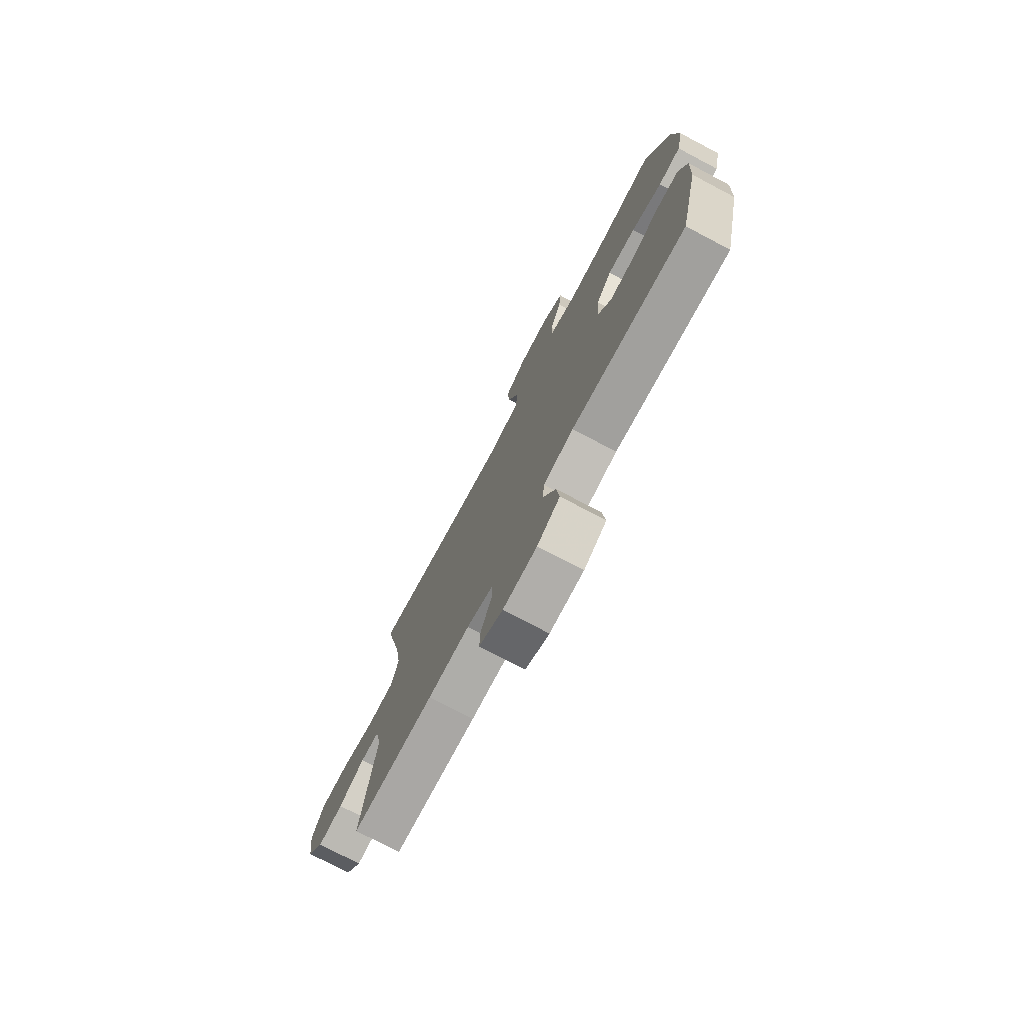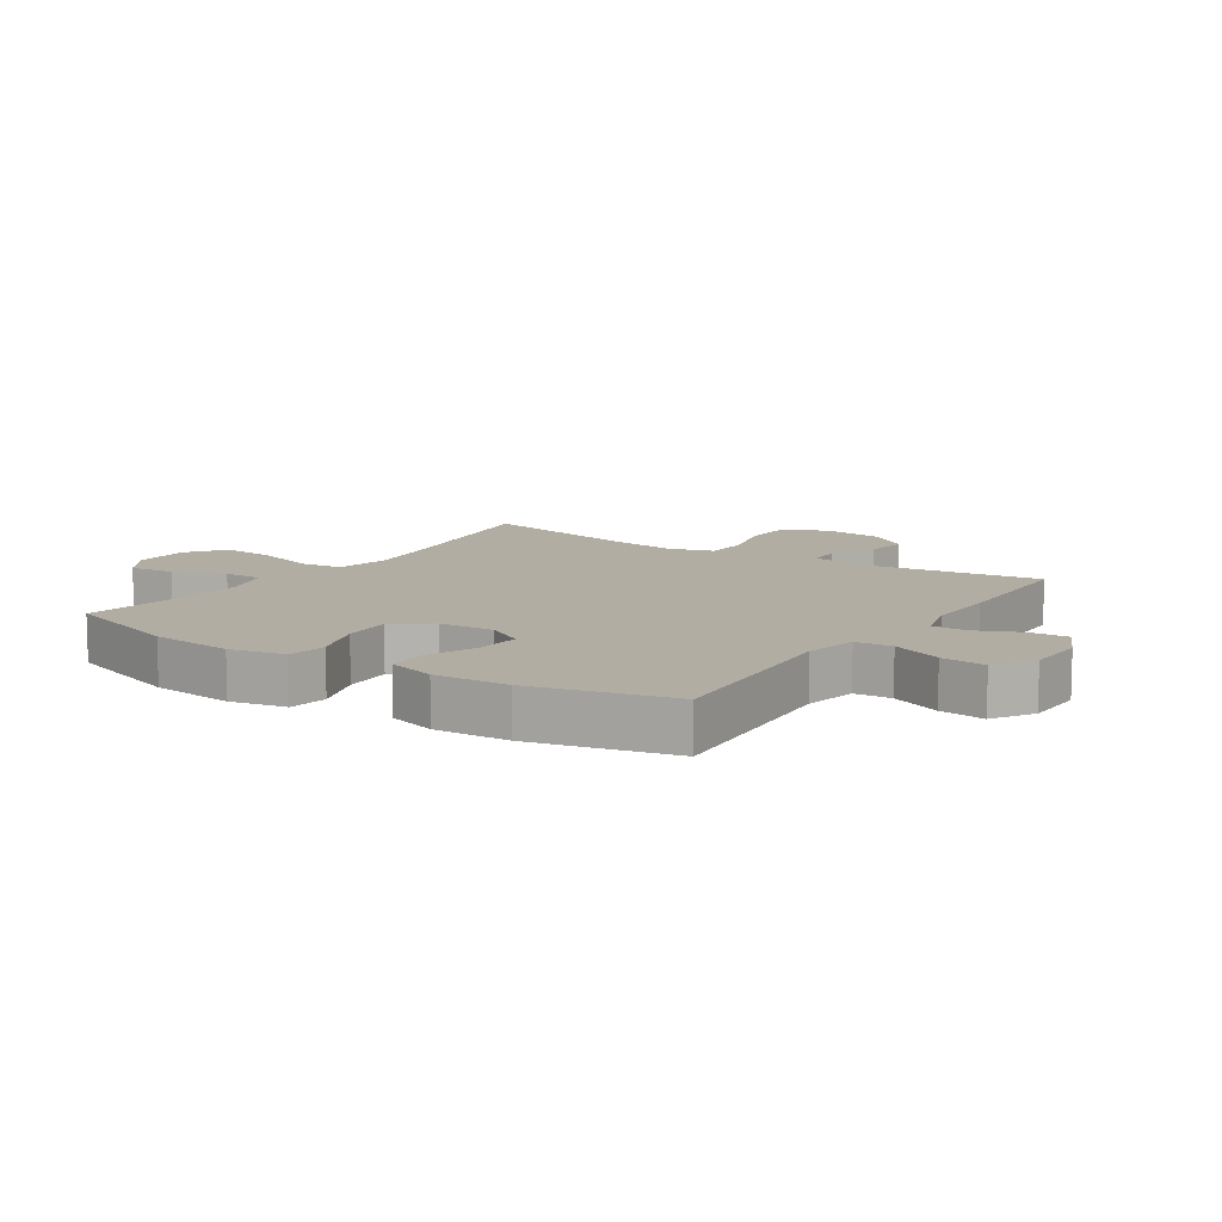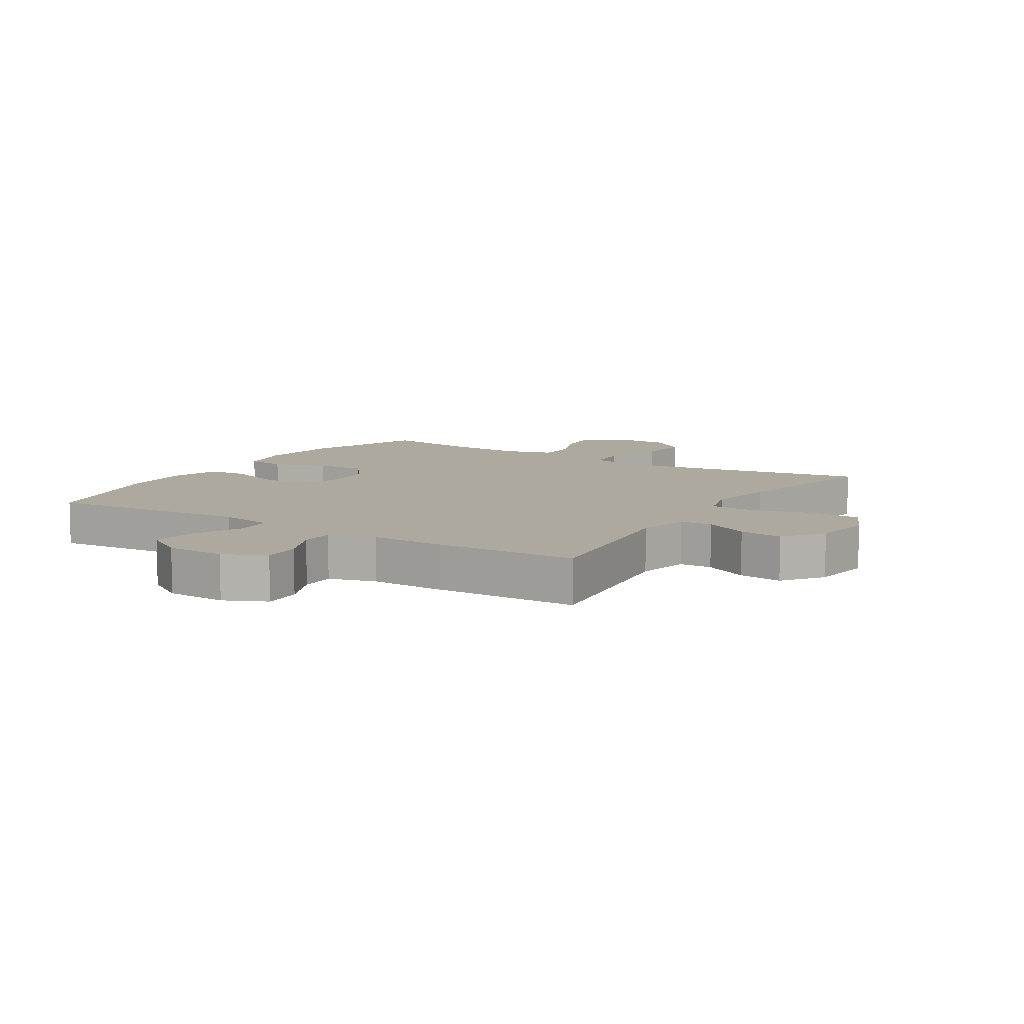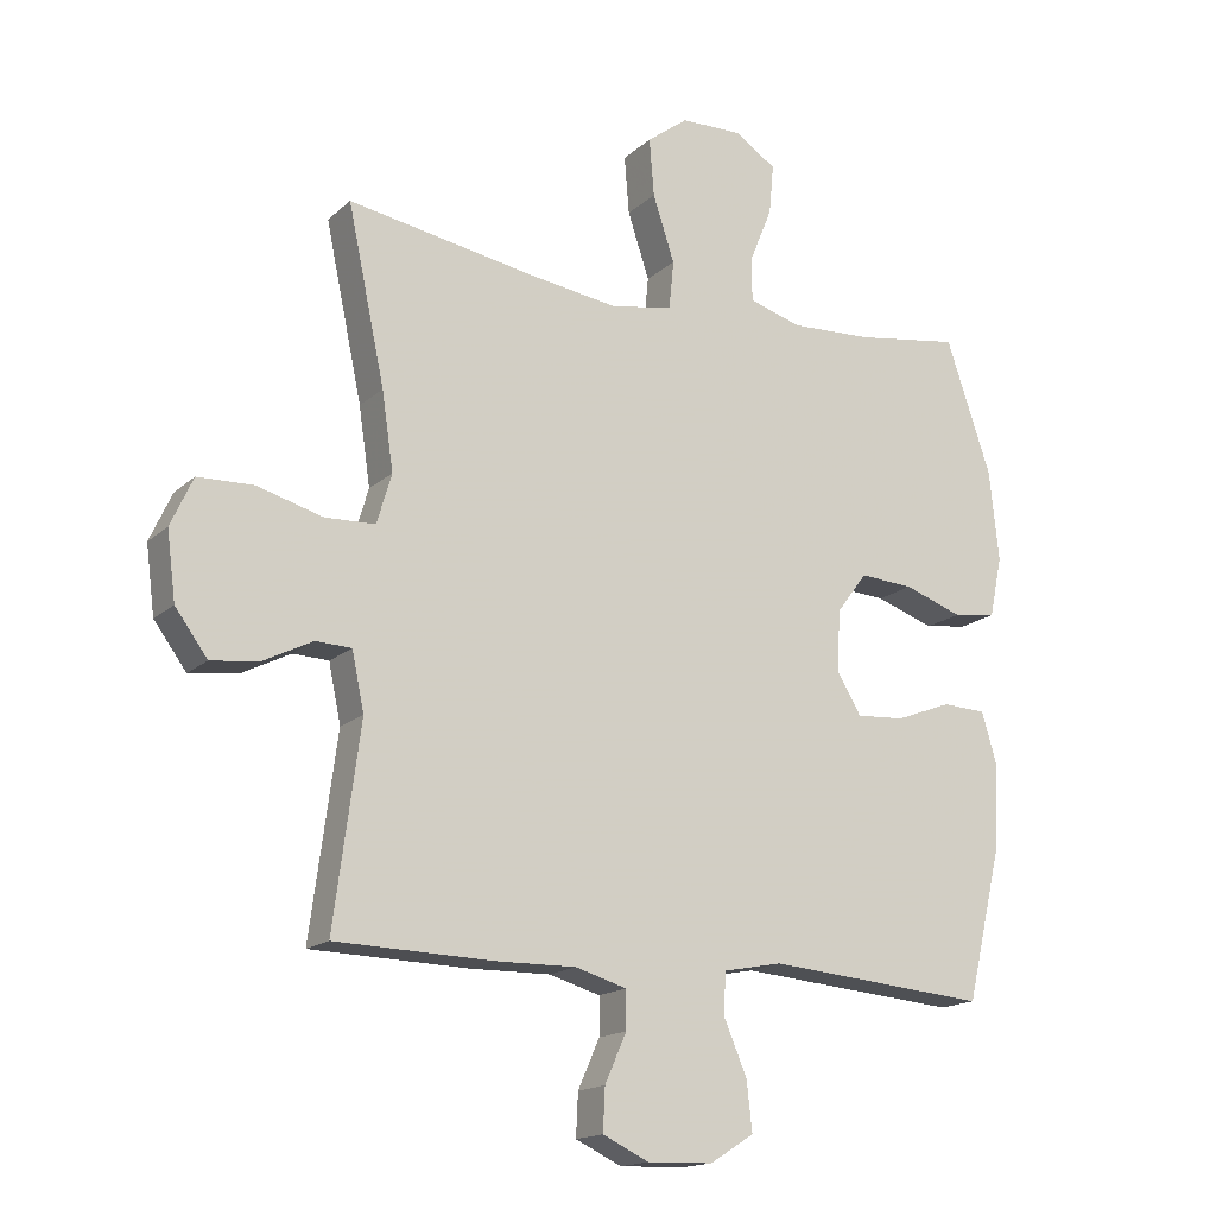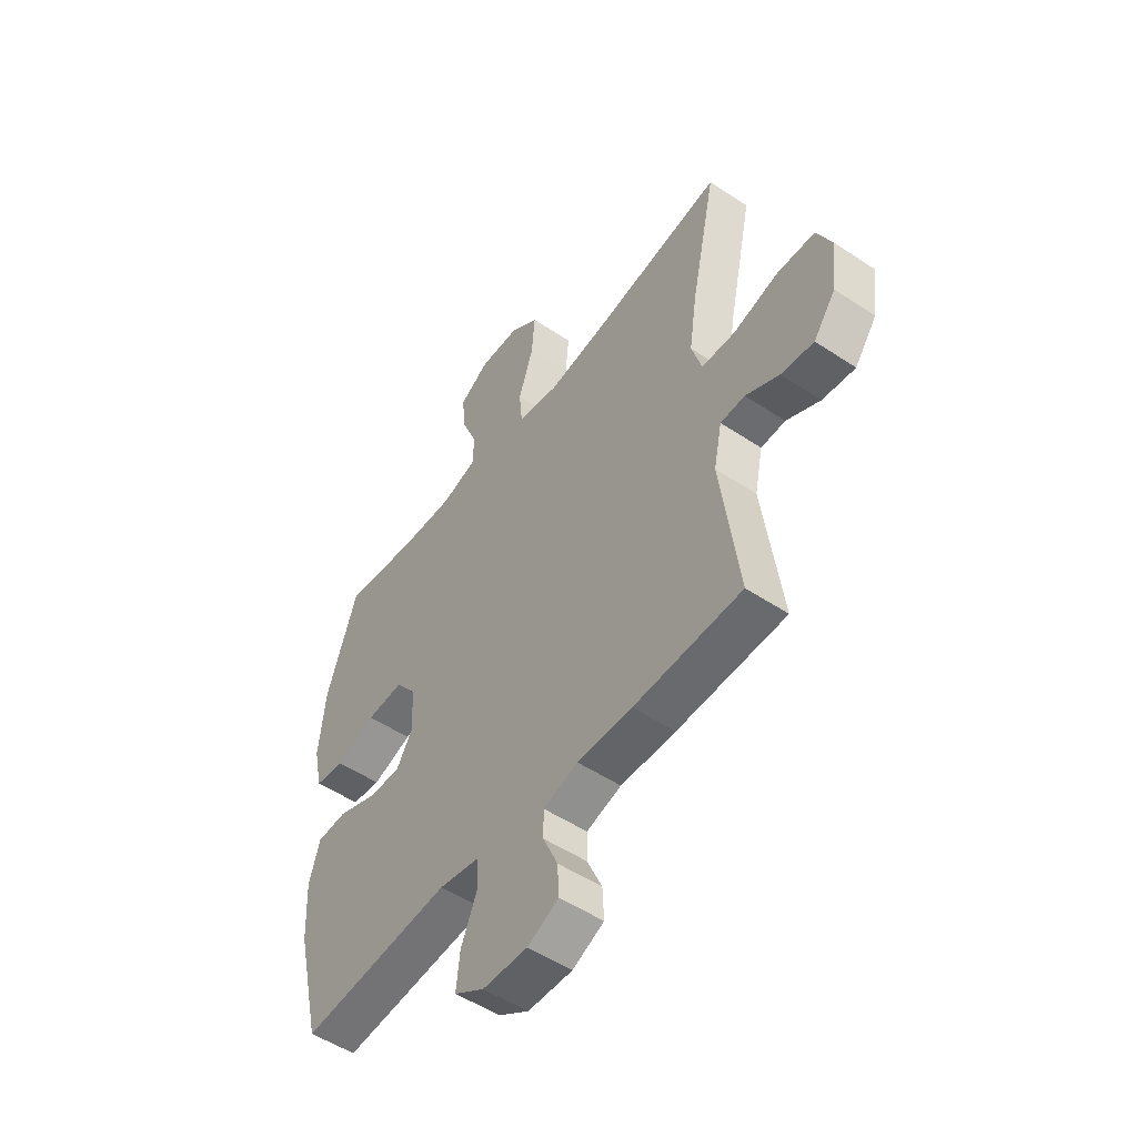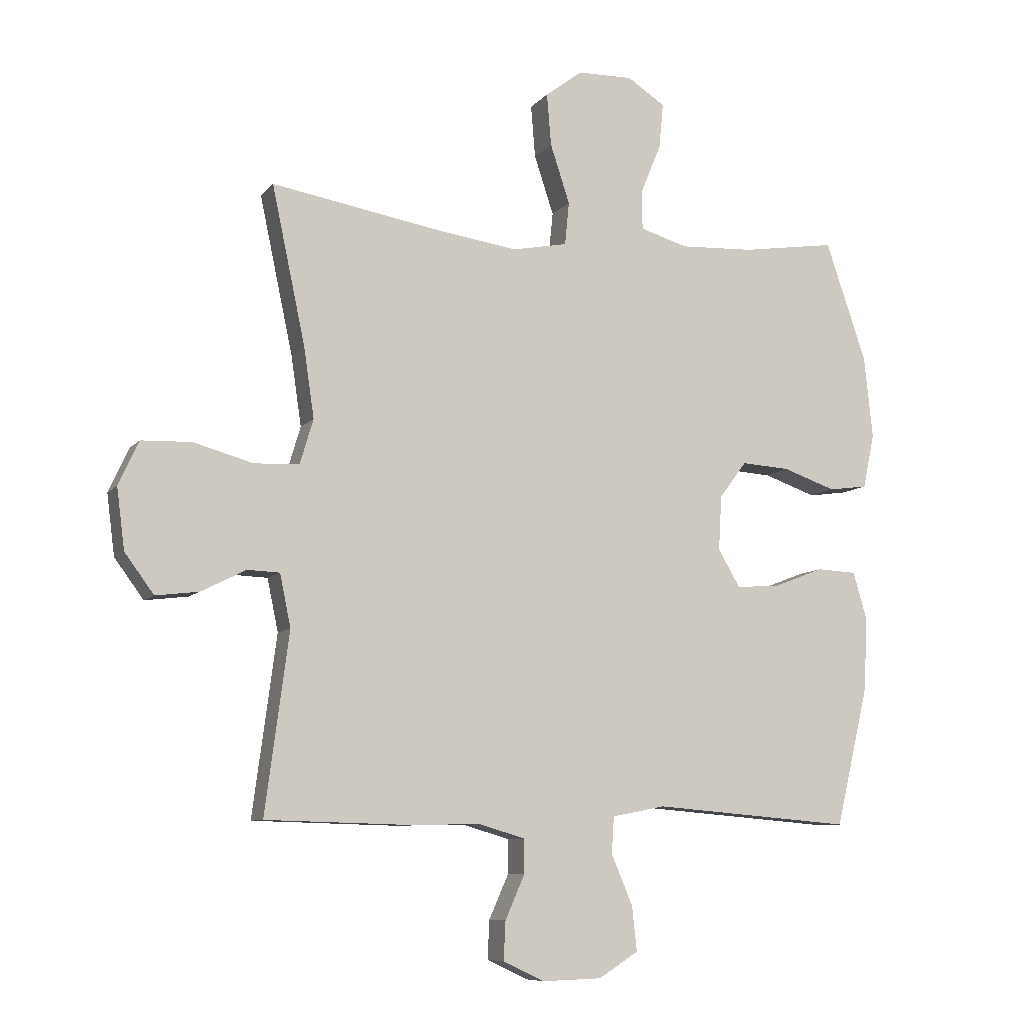
<metadata>
{"format":"obj","ext":"obj","renderer":"f3d","projection":"perspective","resolution":1024,"background":"white","views":[{"elev":-76.2,"azim":62.2,"up":"+Z"},{"elev":10.6,"azim":123.6,"up":"+Y"},{"elev":9.1,"azim":-147.8,"up":"+Y"},{"elev":-16.4,"azim":-30.5,"up":"+Z"},{"elev":-51.9,"azim":-125.7,"up":"+Z"},{"elev":-8.6,"azim":-21.8,"up":"+Z"}]}
</metadata>
<code>
v -0.5 0.07 0.5
v -0.223 0.07 0.453
v -0.087 0.07 0.434
v 0.003 0.07 0.452
v 0.01 0.07 0.523
v -0.022 0.07 0.62
v -0.029 0.07 0.706
v 0.032 0.07 0.752
v 0.123 0.07 0.754
v 0.185 0.07 0.714
v 0.178 0.07 0.64
v 0.144 0.07 0.557
v 0.145 0.07 0.493
v 0.223 0.07 0.47
v 0.345 0.07 0.476
v 0.5 0.07 0.5
v 0.567 0.07 0.303
v 0.581 0.07 0.168
v 0.562 0.07 0.078
v 0.498 0.07 0.069
v 0.411 0.07 0.099
v 0.331 0.07 0.104
v 0.286 0.07 0.044
v 0.281 0.07 -0.046
v 0.317 0.07 -0.107
v 0.389 0.07 -0.102
v 0.472 0.07 -0.07
v 0.537 0.07 -0.073
v 0.56 0.07 -0.151
v 0.554 0.07 -0.272
v 0.5 0.07 -0.5
v 0.172 0.07 -0.473
v 0.085 0.07 -0.49
v 0.081 0.07 -0.55
v 0.116 0.07 -0.632
v 0.124 0.07 -0.705
v 0.059 0.07 -0.746
v -0.038 0.07 -0.749
v -0.106 0.07 -0.717
v -0.103 0.07 -0.654
v -0.071 0.07 -0.582
v -0.071 0.07 -0.526
v -0.147 0.07 -0.504
v -0.266 0.07 -0.506
v -0.5 0.07 -0.5
v -0.461 0.07 -0.206
v -0.479 0.07 -0.12
v -0.532 0.07 -0.118
v -0.605 0.07 -0.155
v -0.676 0.07 -0.164
v -0.724 0.07 -0.099
v -0.737 0.07 0.001
v -0.704 0.07 0.073
v -0.622 0.07 0.076
v -0.524 0.07 0.049
v -0.45 0.07 0.052
v -0.428 0.07 0.126
v -0.445 0.07 0.241
v -0.5 0 0.5
v -0.223 0 0.453
v -0.087 0 0.434
v 0.003 0 0.452
v 0.01 0 0.523
v -0.022 0 0.62
v -0.029 0 0.706
v 0.032 0 0.752
v 0.123 0 0.754
v 0.185 0 0.714
v 0.178 0 0.64
v 0.144 0 0.557
v 0.145 0 0.493
v 0.223 0 0.47
v 0.345 0 0.476
v 0.5 0 0.5
v 0.567 0 0.303
v 0.581 0 0.168
v 0.562 0 0.078
v 0.498 0 0.069
v 0.411 0 0.099
v 0.331 0 0.104
v 0.286 0 0.044
v 0.281 0 -0.046
v 0.317 0 -0.107
v 0.389 0 -0.102
v 0.472 0 -0.07
v 0.537 0 -0.073
v 0.56 0 -0.151
v 0.554 0 -0.272
v 0.5 0 -0.5
v 0.172 0 -0.473
v 0.085 0 -0.49
v 0.081 0 -0.55
v 0.116 0 -0.632
v 0.124 0 -0.705
v 0.059 0 -0.746
v -0.038 0 -0.749
v -0.106 0 -0.717
v -0.103 0 -0.654
v -0.071 0 -0.582
v -0.071 0 -0.526
v -0.147 0 -0.504
v -0.266 0 -0.506
v -0.5 0 -0.5
v -0.461 0 -0.206
v -0.479 0 -0.12
v -0.532 0 -0.118
v -0.605 0 -0.155
v -0.676 0 -0.164
v -0.724 0 -0.099
v -0.737 0 0.001
v -0.704 0 0.073
v -0.622 0 0.076
v -0.524 0 0.049
v -0.45 0 0.052
v -0.428 0 0.126
v -0.445 0 0.241
f 53 54 55
f 52 53 55
f 51 52 55
f 50 51 55
f 49 50 55
f 48 49 55
f 47 48 55 56
f 46 47 56 57
f 43 44 45 46
f 42 43 46 57
f 39 40 41
f 38 39 41
f 37 38 41
f 36 37 41
f 35 36 41
f 34 35 41
f 33 34 41 42
f 30 31 32
f 29 30 32
f 28 29 32
f 27 28 32
f 26 27 32
f 25 26 32 33
f 42 57 58
f 33 42 58
f 25 33 58
f 24 25 58
f 19 20 21
f 18 19 21
f 17 18 21
f 16 17 21
f 15 16 21
f 14 15 21 22
f 13 14 22 23
f 10 11 12
f 9 10 12
f 8 9 12
f 7 8 12
f 6 7 12
f 5 6 12
f 4 5 12 13
f 58 1 2
f 24 58 2
f 23 24 2
f 4 13 23
f 3 4 23
f 2 3 23
f 113 112 111
f 113 111 110
f 113 110 109
f 113 109 108
f 113 108 107
f 113 107 106
f 114 113 106 105
f 115 114 105 104
f 104 103 102 101
f 115 104 101 100
f 99 98 97
f 99 97 96
f 99 96 95
f 99 95 94
f 99 94 93
f 99 93 92
f 100 99 92 91
f 90 89 88
f 90 88 87
f 90 87 86
f 90 86 85
f 90 85 84
f 91 90 84 83
f 116 115 100
f 116 100 91
f 116 91 83
f 116 83 82
f 79 78 77
f 79 77 76
f 79 76 75
f 79 75 74
f 79 74 73
f 80 79 73 72
f 81 80 72 71
f 70 69 68
f 70 68 67
f 70 67 66
f 70 66 65
f 70 65 64
f 70 64 63
f 71 70 63 62
f 60 59 116
f 60 116 82
f 60 82 81
f 81 71 62
f 81 62 61
f 81 61 60
f 1 59 60 2
f 2 60 61 3
f 3 61 62 4
f 4 62 63 5
f 5 63 64 6
f 6 64 65 7
f 7 65 66 8
f 8 66 67 9
f 9 67 68 10
f 10 68 69 11
f 11 69 70 12
f 12 70 71 13
f 13 71 72 14
f 14 72 73 15
f 15 73 74 16
f 16 74 75 17
f 17 75 76 18
f 18 76 77 19
f 19 77 78 20
f 20 78 79 21
f 21 79 80 22
f 22 80 81 23
f 23 81 82 24
f 24 82 83 25
f 25 83 84 26
f 26 84 85 27
f 27 85 86 28
f 28 86 87 29
f 29 87 88 30
f 30 88 89 31
f 31 89 90 32
f 32 90 91 33
f 33 91 92 34
f 34 92 93 35
f 35 93 94 36
f 36 94 95 37
f 37 95 96 38
f 38 96 97 39
f 39 97 98 40
f 40 98 99 41
f 41 99 100 42
f 42 100 101 43
f 43 101 102 44
f 44 102 103 45
f 45 103 104 46
f 46 104 105 47
f 47 105 106 48
f 48 106 107 49
f 49 107 108 50
f 50 108 109 51
f 51 109 110 52
f 52 110 111 53
f 53 111 112 54
f 54 112 113 55
f 55 113 114 56
f 56 114 115 57
f 57 115 116 58
f 58 116 59 1

</code>
